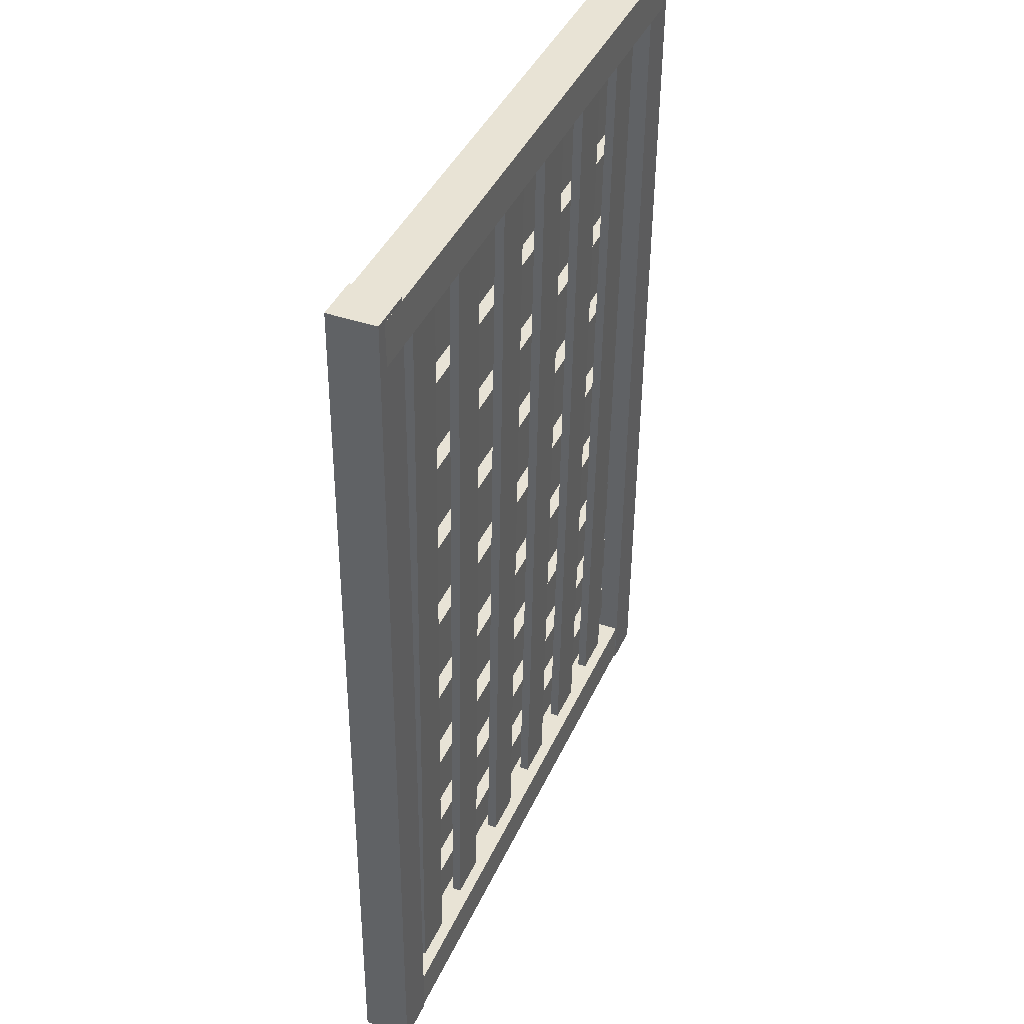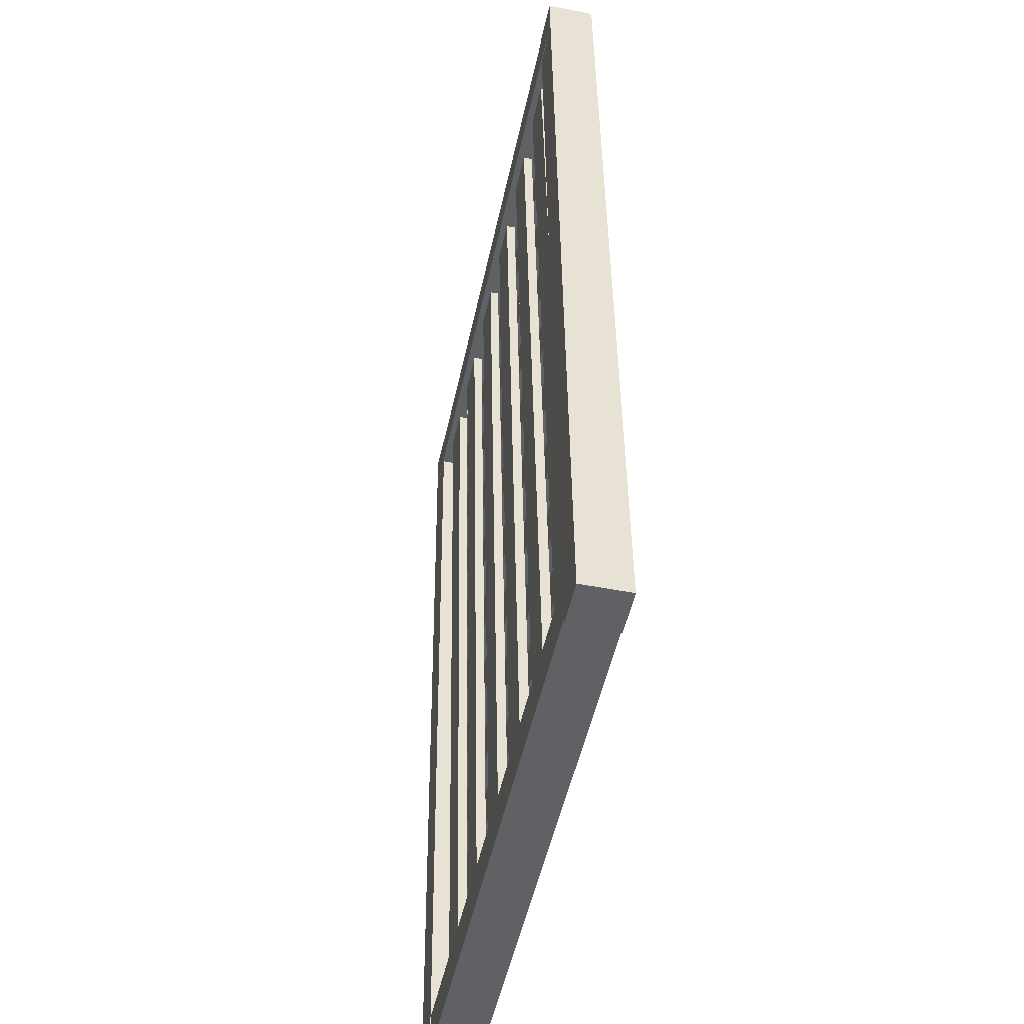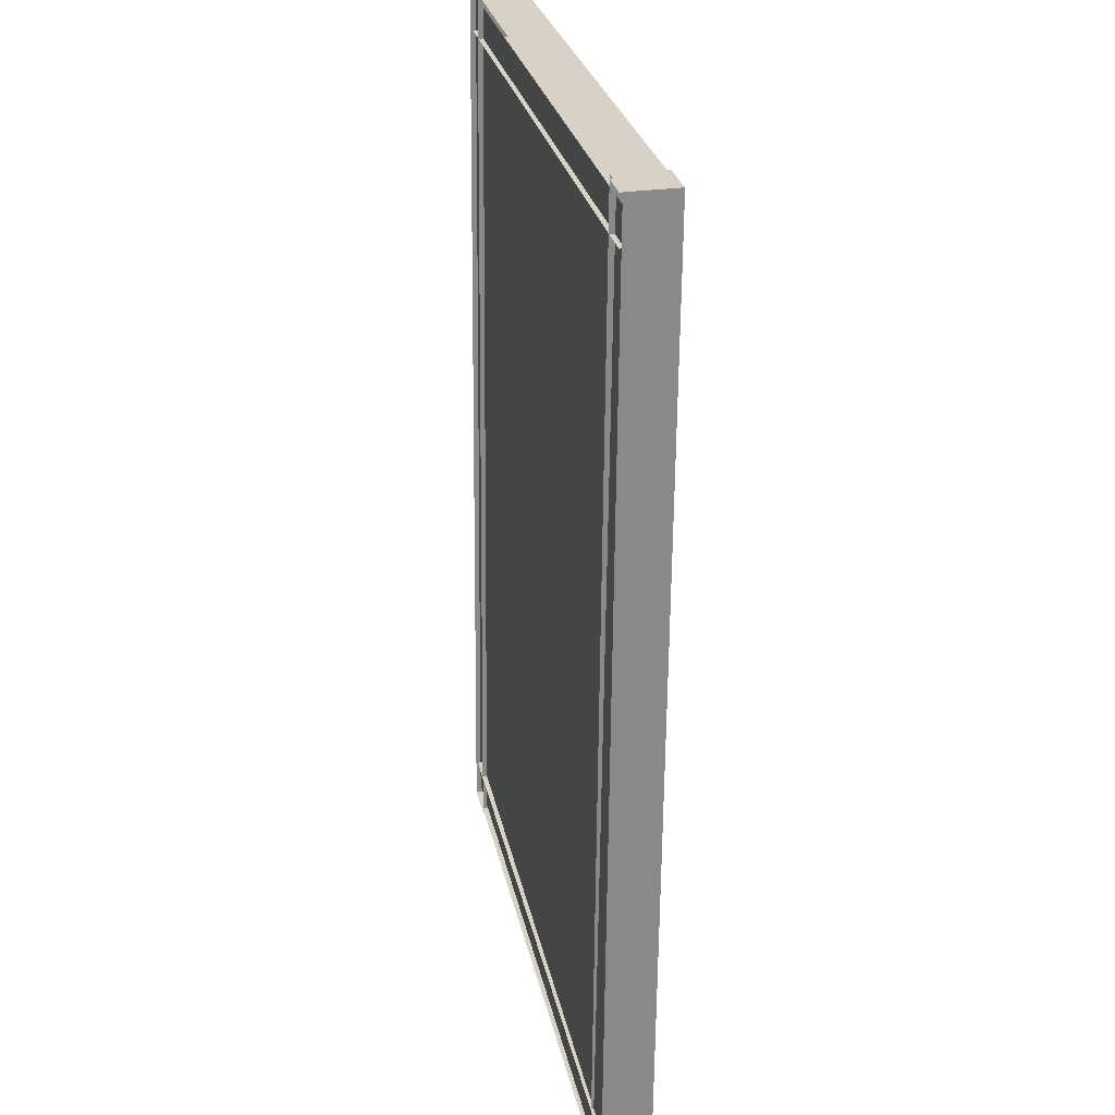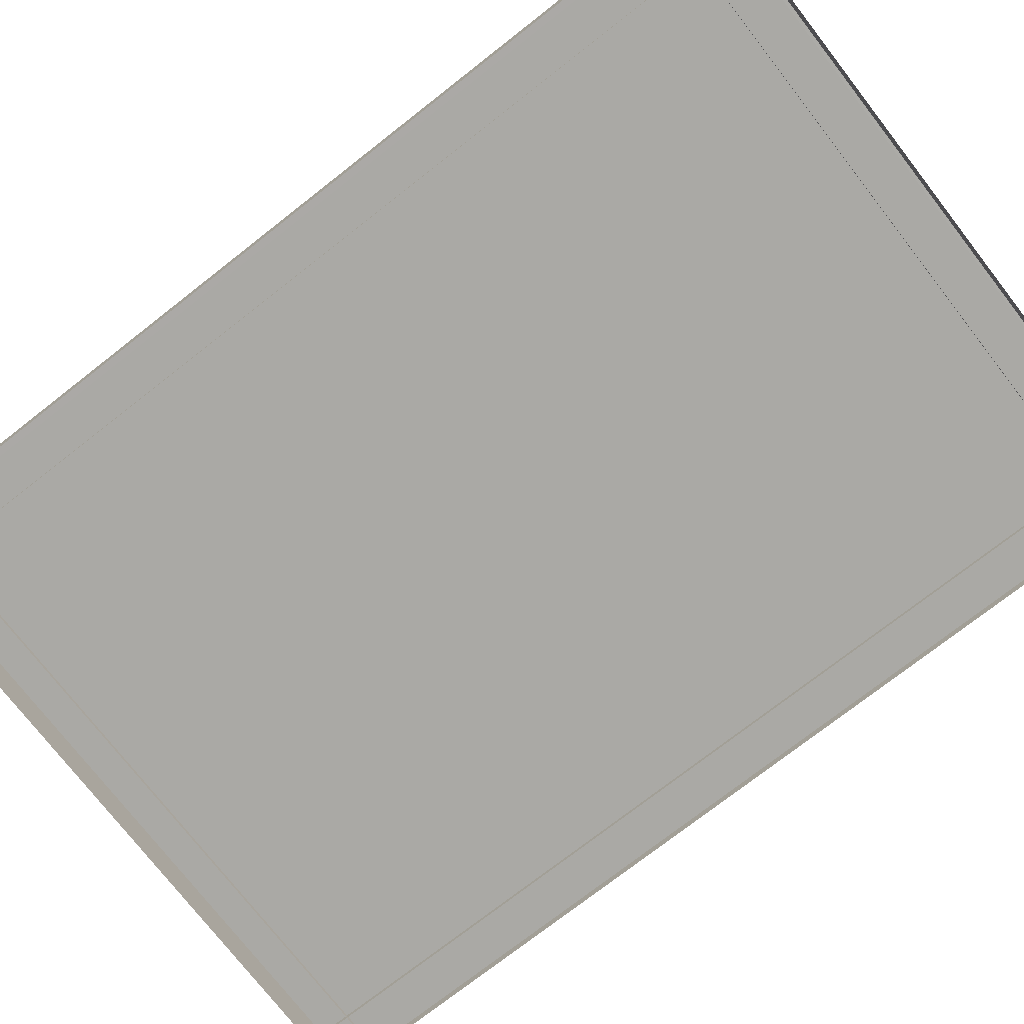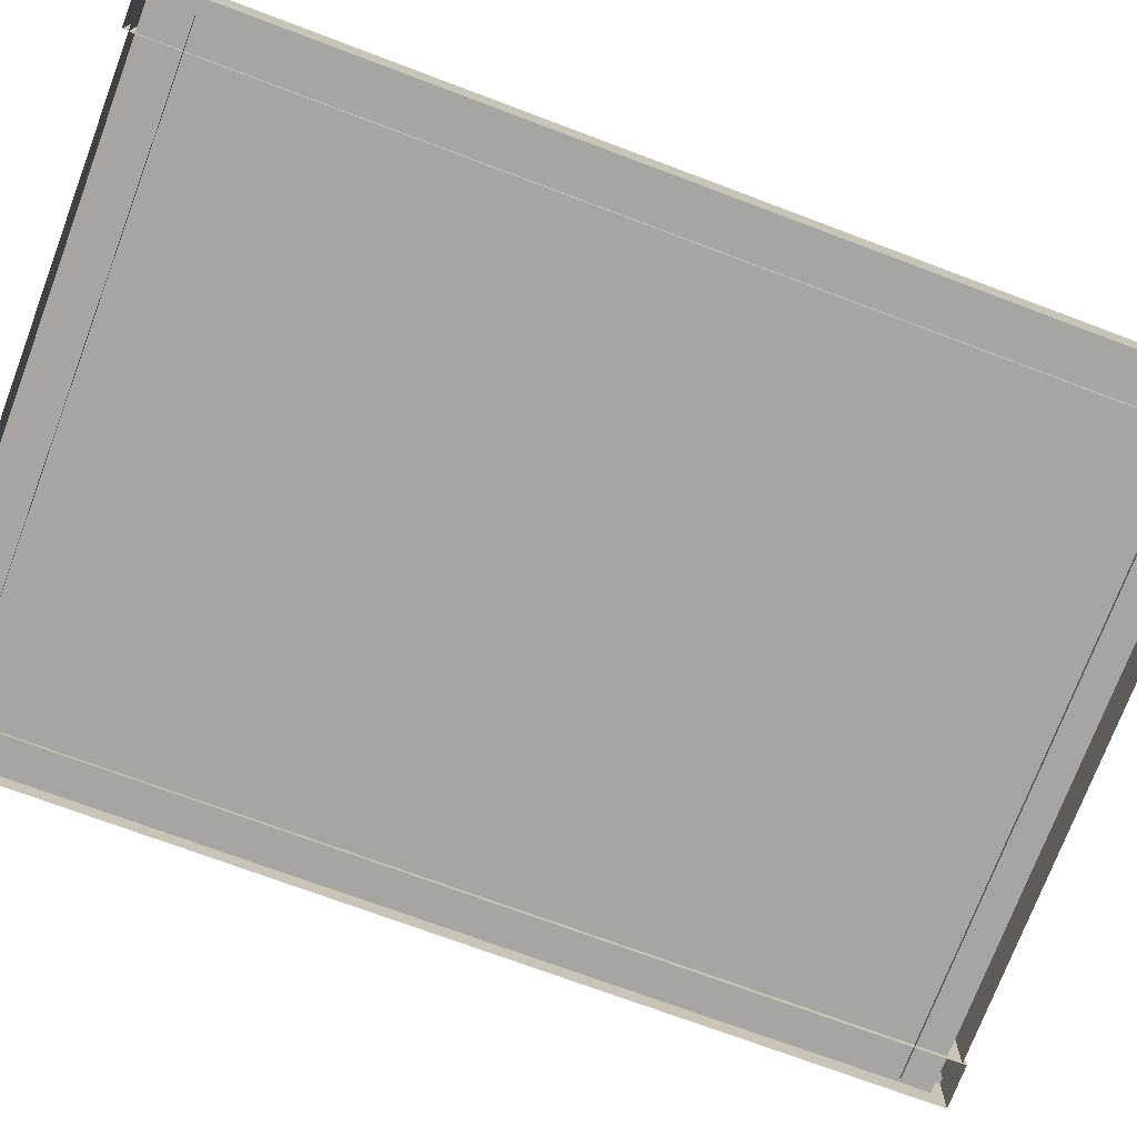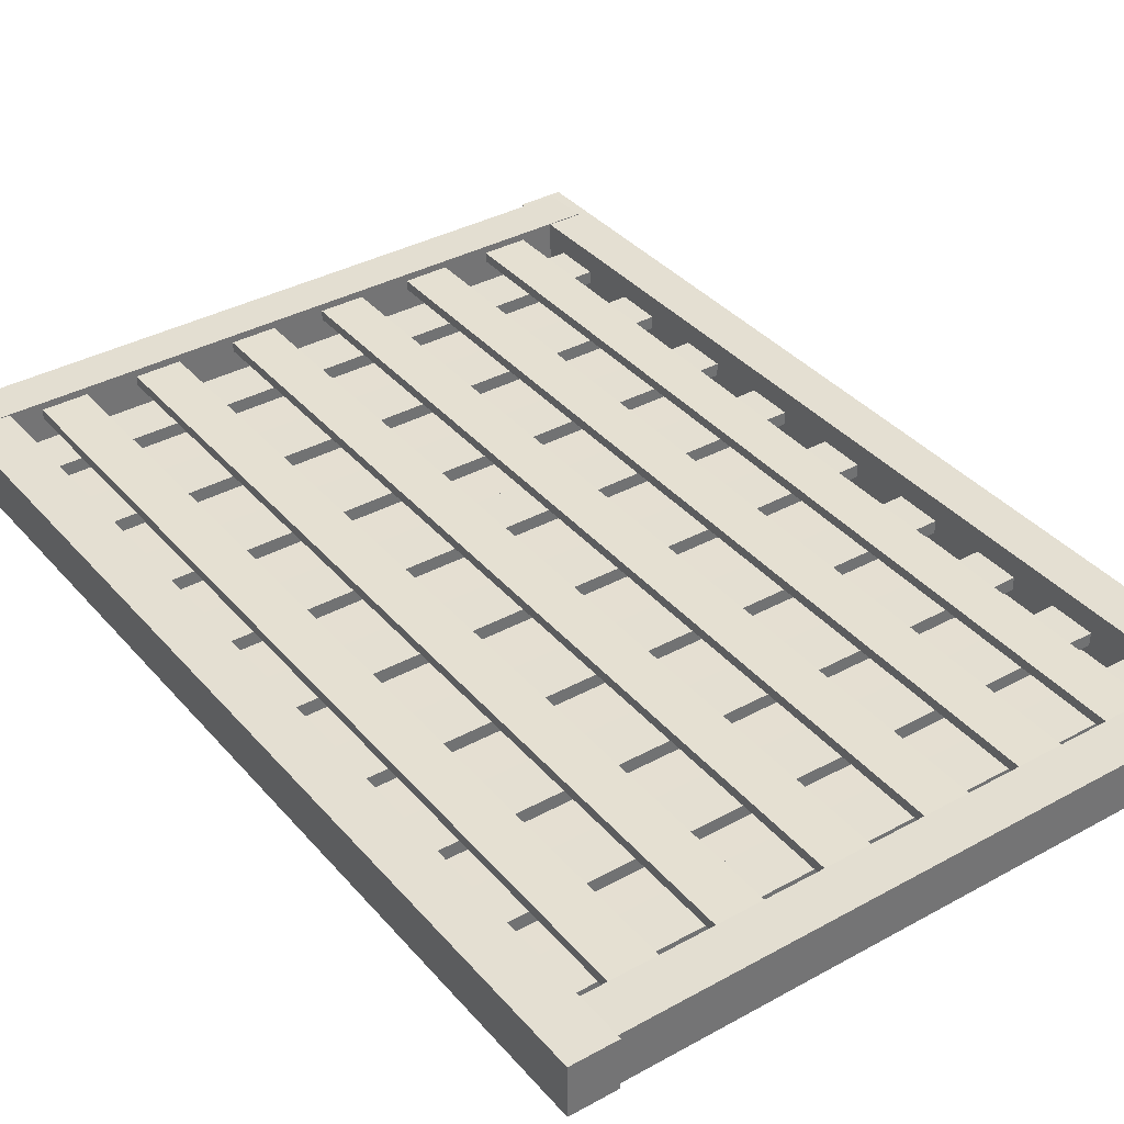
<metadata>
{"format":"obj","ext":"obj","renderer":"f3d","projection":"perspective","resolution":1024,"background":"white","views":[{"elev":41.4,"azim":113.0,"up":"+Z"},{"elev":-49.6,"azim":-101.9,"up":"+Z"},{"elev":27.3,"azim":78.4,"up":"+Z"},{"elev":-76.0,"azim":128.0,"up":"+Y"},{"elev":-73.8,"azim":-110.6,"up":"+Y"},{"elev":36.6,"azim":144.5,"up":"+Y"}]}
</metadata>
<code>
g default
v -83.79 296.9 793.5
v 102.9 296.9 793.5
v -83.79 294.3 532.4
v 102.9 293.7 532.4
v 101.8 298.9 750.2
v 101.8 298.8 737.7
v 101.8 302.5 750.2
v 101.8 302.4 737.7
v -81.45 302.5 750.1
v -81.45 302.4 737.7
v -81.45 298.9 750.2
v -81.45 298.8 737.7
v 101.8 299.2 778.4
v 101.8 299.1 766
v 101.8 302.8 778.4
v 101.8 302.6 766
v -81.45 302.8 778.4
v -81.45 302.6 766
v -81.45 299.2 778.4
v -81.45 299.1 766
v 101.8 298.6 722.1
v 101.8 298.5 709.6
v 101.8 302.2 722.1
v 101.8 302.1 709.6
v -81.45 302.2 722
v -81.45 302.1 709.6
v -81.45 298.6 722.1
v -81.45 298.5 709.6
v 101.8 298.4 694.4
v 101.8 298.3 682
v 101.8 302 694.4
v 101.8 301.8 681.9
v -81.45 302 694.4
v -81.45 301.8 681.9
v -81.45 298.4 694.4
v -81.45 298.3 681.9
v 101.8 298.1 666.1
v 101.8 298 653.7
v 101.8 301.7 666.1
v 101.8 301.6 653.7
v -81.45 301.7 666.1
v -81.45 301.6 653.6
v -81.45 298.1 666.1
v -81.45 298 653.7
v 101.8 297.8 637.5
v 101.8 297.7 625
v 101.8 301.4 637.5
v 101.8 301.3 625
v -81.45 301.4 637.4
v -81.45 301.3 625
v -81.45 297.8 637.5
v -81.45 297.7 625
v 101.8 297.6 610.2
v 101.8 297.4 597.7
v 101.8 301.1 610.1
v 101.8 301 597.7
v -81.45 301.1 610.1
v -81.45 301 597.7
v -81.45 297.6 610.2
v -81.45 297.4 597.7
v 101.8 297.3 584.8
v 101.8 297.2 572.4
v 101.8 300.9 584.8
v 101.8 300.8 572.3
v -81.45 300.9 584.8
v -81.45 300.8 572.3
v -81.45 297.3 584.8
v -81.45 297.2 572.4
v 101.8 297.1 561.3
v 101.8 297 548.9
v 101.8 300.7 561.3
v 101.8 300.6 548.8
v -81.45 300.7 561.3
v -81.45 300.6 548.8
v -81.45 297.1 561.3
v -81.45 297 548.8
v 101.6 292.9 543
v 101.5 293 530.6
v 101.6 306.4 543.1
v 101.5 306.4 530.6
v -80.15 306.4 543.6
v -80.19 306.4 531.2
v -80.15 292.9 543.6
v -80.19 293 531.1
v 92.45 295.4 798.4
v 104.9 295.4 798.4
v 92.45 308.9 798.5
v 104.9 308.9 798.5
v 92.45 306.4 529.6
v 104.9 306.4 529.6
v 92.45 293 529.6
v 104.9 293 529.6
v 101.8 295.4 797.2
v 101.8 295.5 784.8
v 101.8 308.9 797.3
v 101.8 308.9 784.8
v -81.45 308.9 797.3
v -81.45 308.9 784.8
v -81.45 295.4 797.2
v -81.45 295.5 784.7
v -84.4 295.4 798.4
v -71.96 295.4 798.4
v -84.4 308.9 798.5
v -71.96 308.9 798.5
v -84.4 306.4 529.6
v -71.96 306.4 529.6
v -84.4 293 529.6
v -71.96 293 529.6
v 44.76 304.6 795.2
v 57.21 304.6 795.2
v 44.76 307.1 795.2
v 57.21 307.1 795.2
v 44.76 302.9 532.8
v 57.21 302.9 532.8
v 44.76 300.3 532.9
v 57.21 300.3 532.9
v 71.34 304.6 795.2
v 83.78 304.6 795.2
v 71.34 307.1 795.2
v 83.78 307.1 795.2
v 71.34 302.9 532.8
v 83.78 302.9 532.8
v 71.34 300.3 532.9
v 83.78 300.3 532.9
v 16.65 304.6 795.2
v 29.1 304.6 795.2
v 16.65 307.1 795.2
v 29.1 307.1 795.2
v 16.65 302.9 532.8
v 29.1 302.9 532.8
v 16.65 300.3 532.9
v 29.1 300.3 532.9
v -10.39 304.6 795.2
v 2.059 304.6 795.2
v -10.39 307.1 795.2
v 2.059 307.1 795.2
v -10.39 302.9 532.8
v 2.059 302.9 532.8
v -10.39 300.3 532.9
v 2.059 300.3 532.9
v -37.09 304.6 795.2
v -24.64 304.6 795.2
v -37.09 307.1 795.2
v -24.64 307.1 795.2
v -37.09 302.9 532.8
v -24.64 302.9 532.8
v -37.09 300.3 532.9
v -24.64 300.3 532.9
v -62.75 304.6 795.2
v -50.31 304.6 795.2
v -62.75 307.1 795.2
v -50.31 307.1 795.2
v -62.75 302.9 532.8
v -50.31 302.9 532.8
v -62.75 300.3 532.9
v -50.31 300.3 532.9
g Hatch
f 1 2 4 3
f 7 8 10 9
f 6 12 10 8
f 11 5 7 9
f 15 16 18 17
f 14 20 18 16
f 19 13 15 17
f 23 24 26 25
f 22 28 26 24
f 27 21 23 25
f 31 32 34 33
f 30 36 34 32
f 35 29 31 33
f 39 40 42 41
f 38 44 42 40
f 43 37 39 41
f 47 48 50 49
f 46 52 50 48
f 51 45 47 49
f 55 56 58 57
f 54 60 58 56
f 59 53 55 57
f 63 64 66 65
f 62 68 66 64
f 67 61 63 65
f 71 72 74 73
f 70 76 74 72
f 75 69 71 73
f 79 80 82 81
f 78 84 82 80
f 83 77 79 81
f 85 86 88 87
f 87 88 90 89
f 89 90 92 91
f 86 92 90 88
f 91 85 87 89
f 95 96 98 97
f 94 100 98 96
f 99 93 95 97
f 101 102 104 103
f 103 104 106 105
f 105 106 108 107
f 102 108 106 104
f 107 101 103 105
f 111 112 114 113
f 110 116 114 112
f 115 109 111 113
f 119 120 122 121
f 118 124 122 120
f 123 117 119 121
f 127 128 130 129
f 126 132 130 128
f 131 125 127 129
f 135 136 138 137
f 134 140 138 136
f 139 133 135 137
f 143 144 146 145
f 142 148 146 144
f 147 141 143 145
f 151 152 154 153
f 150 156 154 152
f 155 149 151 153

</code>
